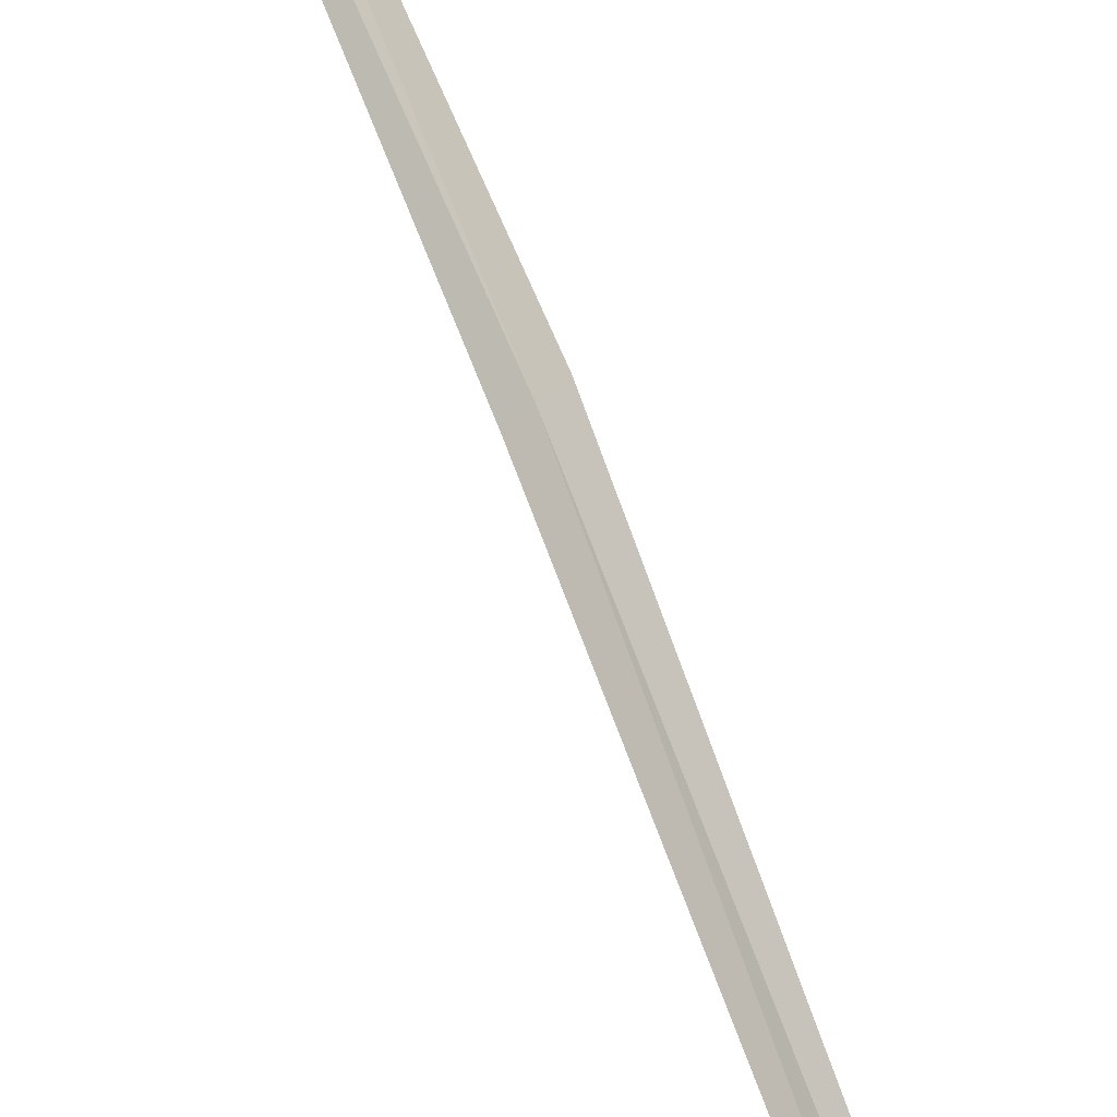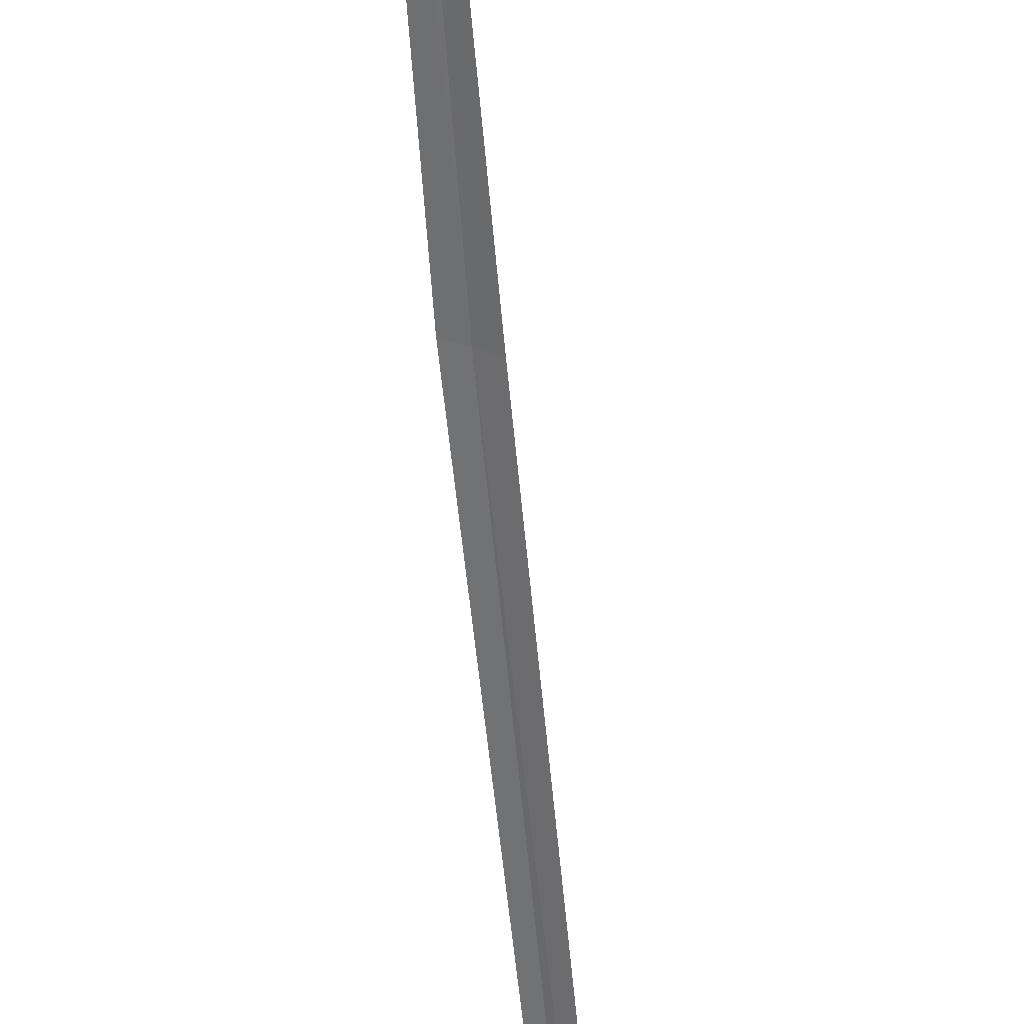
<metadata>
{"format":"obj","ext":"obj","renderer":"f3d","projection":"perspective","resolution":1024,"background":"white","views":[{"elev":45.1,"azim":-23.8,"up":"+Y"},{"elev":-66.4,"azim":177.1,"up":"+Y"}]}
</metadata>
<code>
v 17.68 18.37 7.244
v 18.02 18.26 4.888
v 17.72 18.4 7.246
v 17.99 18.23 4.864
v 17.65 18.34 7.242
v 17.27 18.42 9.986
v 17.24 18.39 9.986
f 1 3 2
f 1 2 4
f 1 4 5
f 1 6 3
f 1 7 6
f 1 5 7

</code>
